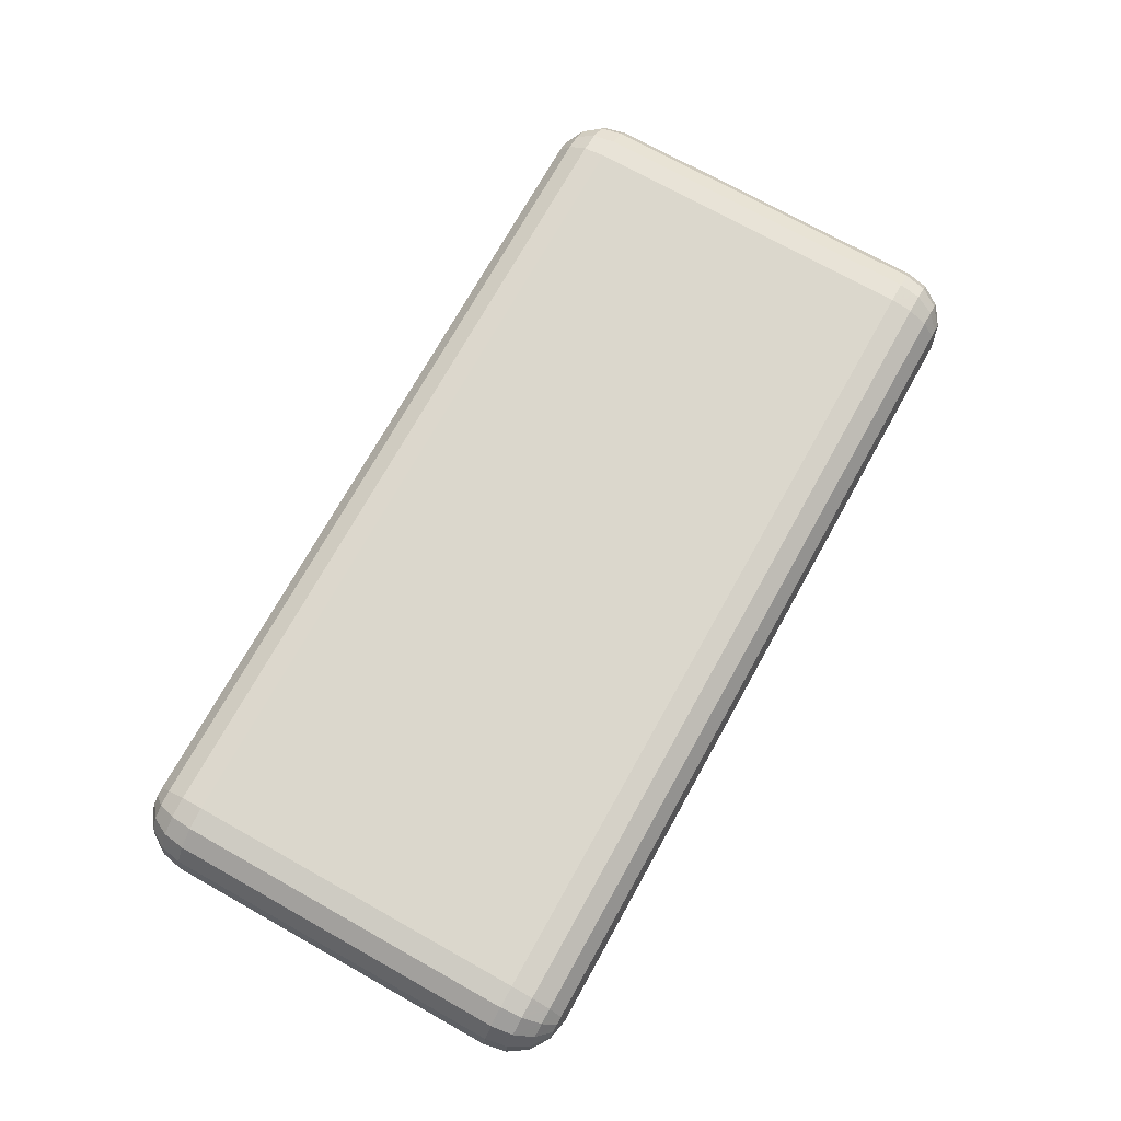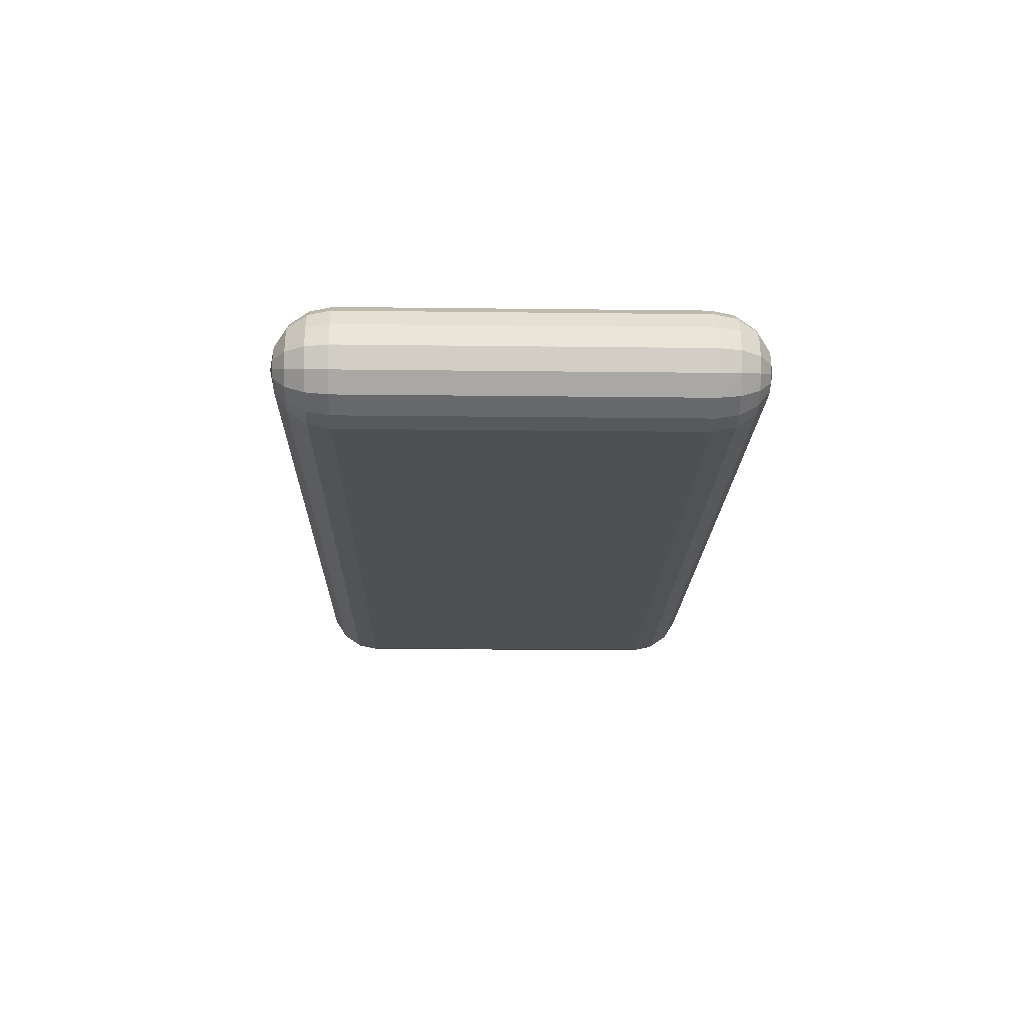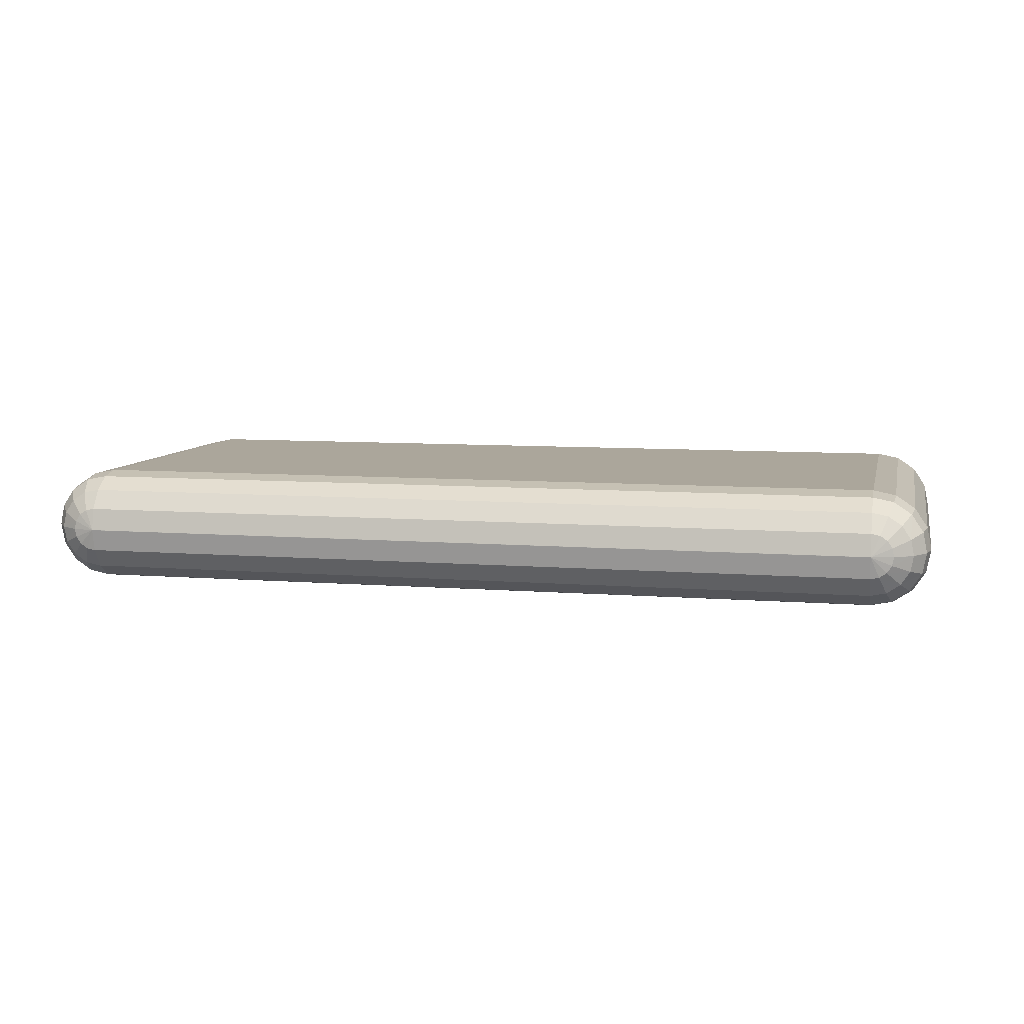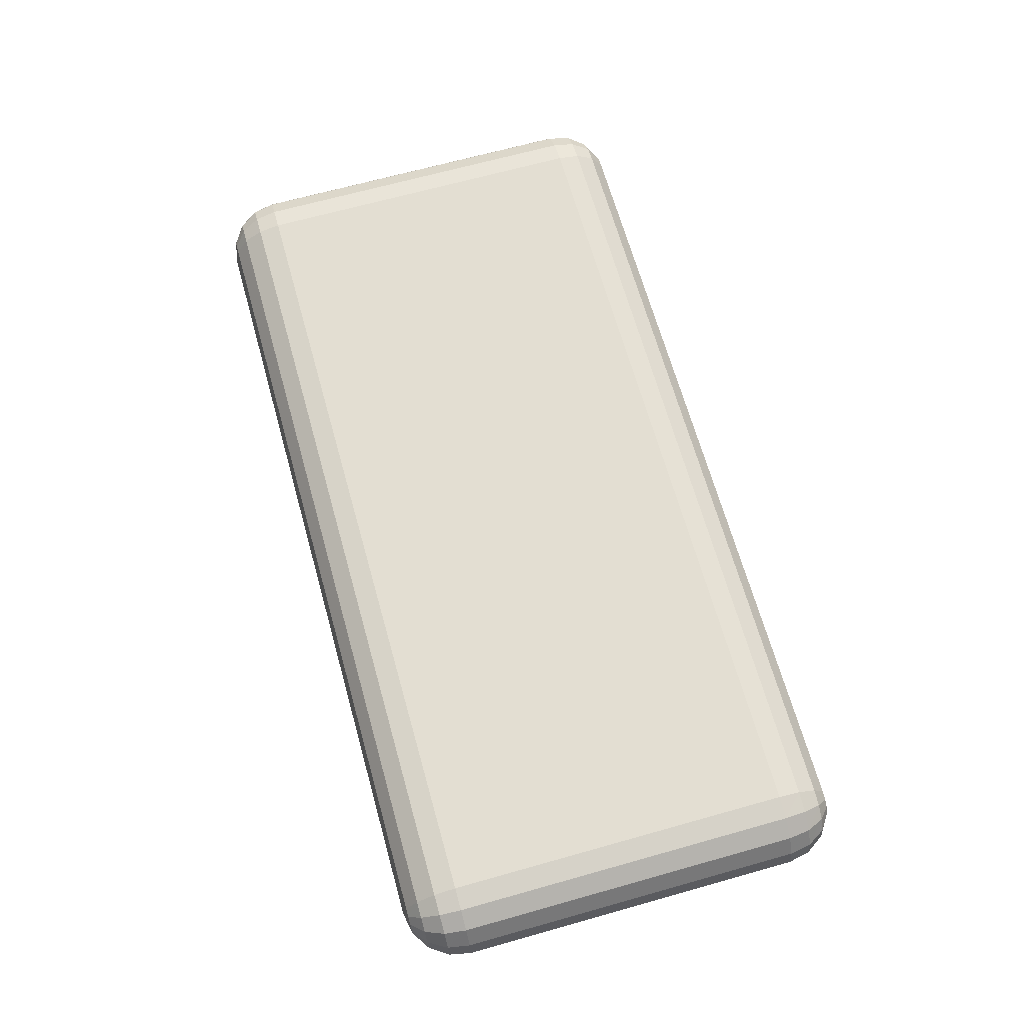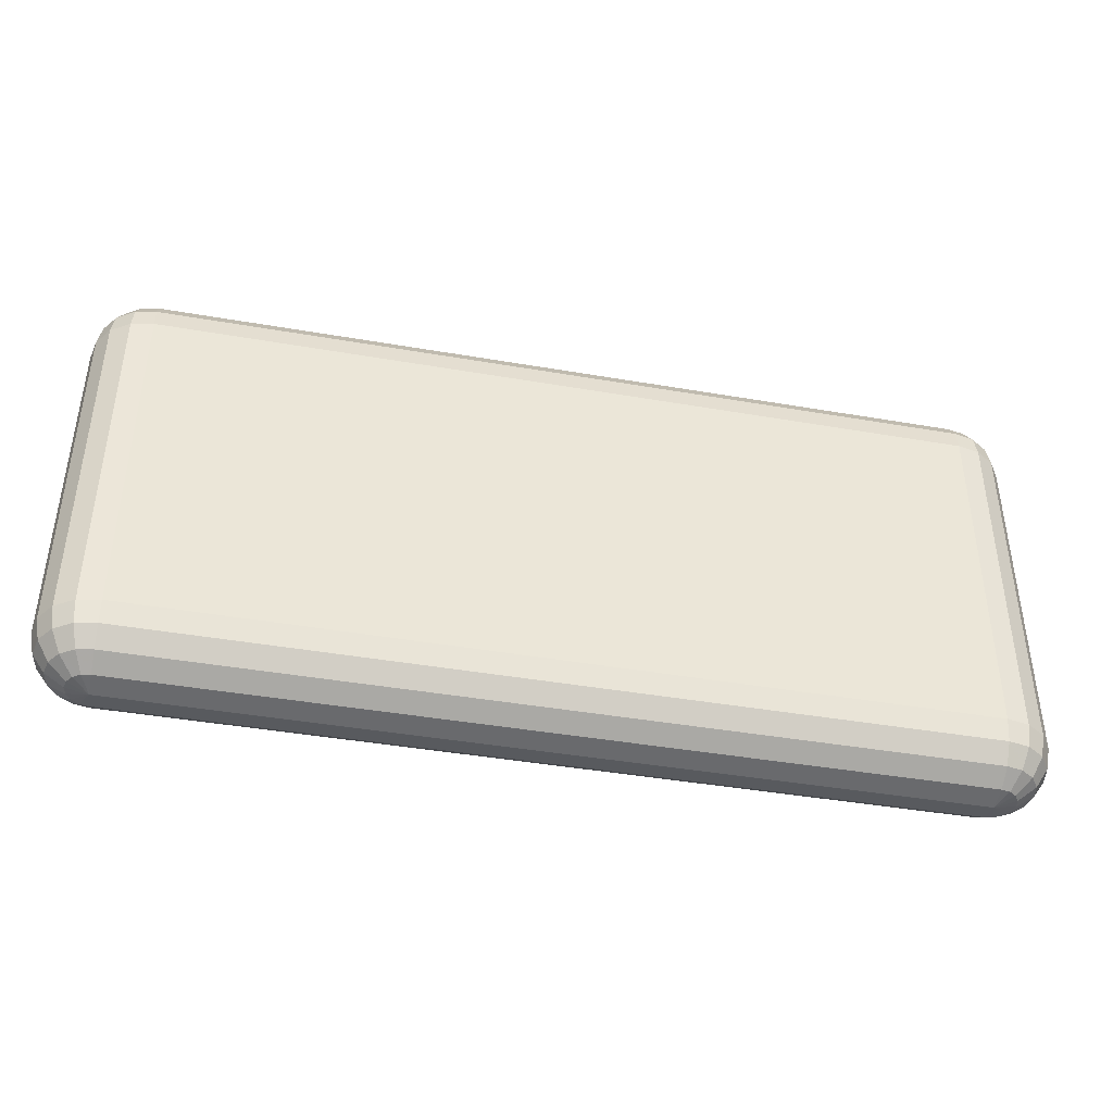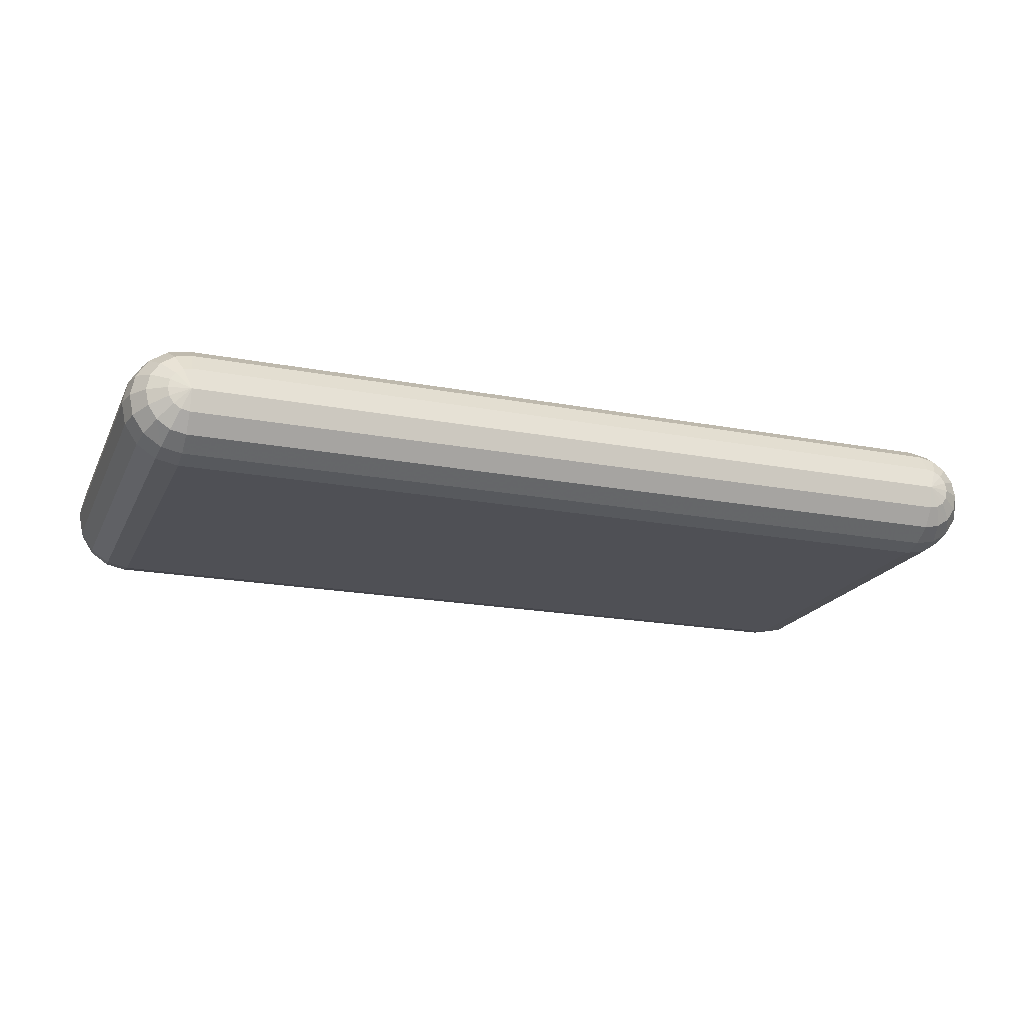
<metadata>
{"format":"obj","ext":"obj","renderer":"f3d","projection":"perspective","resolution":1024,"background":"white","views":[{"elev":73.2,"azim":-60.8,"up":"+Z"},{"elev":-18.6,"azim":88.7,"up":"+Z"},{"elev":8.0,"azim":12.5,"up":"+Z"},{"elev":67.5,"azim":74.3,"up":"+Z"},{"elev":-41.8,"azim":-11.8,"up":"+Y"},{"elev":-19.4,"azim":160.4,"up":"+Z"}]}
</metadata>
<code>
v  -56.01 -2 -179
v  -56.01 -2 -179
v  56.01 -2 -179
v  56.01 -2 -179
v  -56.01 -2.61 -182.1
v  -57.18 -2.61 -181.8
v  -58.17 -2.61 -181.2
v  -58.83 -2.61 -180.2
v  -59.06 -2.61 -179
v  -59.06 -2.61 -179
v  -58.83 -2.61 -177.8
v  -58.17 -2.61 -176.8
v  -57.18 -2.61 -176.2
v  -56.01 -2.61 -175.9
v  56.01 -2.61 -175.9
v  57.18 -2.61 -176.2
v  58.17 -2.61 -176.8
v  58.83 -2.61 -177.8
v  59.06 -2.61 -179
v  59.06 -2.61 -179
v  58.83 -2.61 -180.2
v  58.17 -2.61 -181.2
v  57.18 -2.61 -181.8
v  56.01 -2.61 -182.1
v  -56.01 -4.34 -184.7
v  -58.17 -4.34 -184.2
v  -60 -4.34 -183
v  -61.23 -4.34 -181.2
v  -61.66 -4.34 -179
v  -61.66 -4.34 -179
v  -61.23 -4.34 -176.8
v  -60 -4.34 -175
v  -58.17 -4.34 -173.8
v  -56.01 -4.34 -173.3
v  56.01 -4.34 -173.3
v  58.17 -4.34 -173.8
v  60 -4.34 -175
v  61.23 -4.34 -176.8
v  61.66 -4.34 -179
v  61.66 -4.34 -179
v  61.23 -4.34 -181.2
v  60 -4.34 -183
v  58.17 -4.34 -184.2
v  56.01 -4.34 -184.7
v  -56.01 -6.94 -186.4
v  -58.83 -6.94 -185.8
v  -61.23 -6.94 -184.2
v  -62.83 -6.94 -181.8
v  -63.39 -6.94 -179
v  -63.39 -6.94 -179
v  -62.83 -6.94 -176.2
v  -61.23 -6.94 -173.8
v  -58.83 -6.94 -172.2
v  -56.01 -6.94 -171.6
v  56.01 -6.94 -171.6
v  58.83 -6.94 -172.2
v  61.23 -6.94 -173.8
v  62.83 -6.94 -176.2
v  63.39 -6.94 -179
v  63.39 -6.94 -179
v  62.83 -6.94 -181.8
v  61.23 -6.94 -184.2
v  58.83 -6.94 -185.8
v  56.01 -6.94 -186.4
v  -56.01 -9.99 -187
v  -59.06 -9.99 -186.4
v  -61.66 -9.99 -184.7
v  -63.39 -9.99 -182.1
v  -64 -9.99 -179
v  -64 -9.99 -179
v  -63.39 -9.99 -175.9
v  -61.66 -9.99 -173.3
v  -59.06 -9.99 -171.6
v  -56.01 -9.99 -171
v  56.01 -9.99 -171
v  59.06 -9.99 -171.6
v  61.66 -9.99 -173.3
v  63.39 -9.99 -175.9
v  64 -9.99 -179
v  64 -9.99 -179
v  63.39 -9.99 -182.1
v  61.66 -9.99 -184.7
v  59.06 -9.99 -186.4
v  56.01 -9.99 -187
v  -56.01 -58.01 -187
v  -59.06 -58.01 -186.4
v  -61.66 -58.01 -184.7
v  -63.39 -58.01 -182.1
v  -64 -58.01 -179
v  -64 -58.01 -179
v  -63.39 -58.01 -175.9
v  -61.66 -58.01 -173.3
v  -59.06 -58.01 -171.6
v  -56.01 -58.01 -171
v  56.01 -58.01 -171
v  59.06 -58.01 -171.6
v  61.66 -58.01 -173.3
v  63.39 -58.01 -175.9
v  64 -58.01 -179
v  64 -58.01 -179
v  63.39 -58.01 -182.1
v  61.66 -58.01 -184.7
v  59.06 -58.01 -186.4
v  56.01 -58.01 -187
v  -56.01 -61.06 -186.4
v  -58.83 -61.06 -185.8
v  -61.23 -61.06 -184.2
v  -62.83 -61.06 -181.8
v  -63.39 -61.06 -179
v  -63.39 -61.06 -179
v  -62.83 -61.06 -176.2
v  -61.23 -61.06 -173.8
v  -58.83 -61.06 -172.2
v  -56.01 -61.06 -171.6
v  56.01 -61.06 -171.6
v  58.83 -61.06 -172.2
v  61.23 -61.06 -173.8
v  62.83 -61.06 -176.2
v  63.39 -61.06 -179
v  63.39 -61.06 -179
v  62.83 -61.06 -181.8
v  61.23 -61.06 -184.2
v  58.83 -61.06 -185.8
v  56.01 -61.06 -186.4
v  -56.01 -63.66 -184.7
v  -58.17 -63.66 -184.2
v  -60 -63.66 -183
v  -61.23 -63.66 -181.2
v  -61.66 -63.66 -179
v  -61.66 -63.66 -179
v  -61.23 -63.66 -176.8
v  -60 -63.66 -175
v  -58.17 -63.66 -173.8
v  -56.01 -63.66 -173.3
v  56.01 -63.66 -173.3
v  58.17 -63.66 -173.8
v  60 -63.66 -175
v  61.23 -63.66 -176.8
v  61.66 -63.66 -179
v  61.66 -63.66 -179
v  61.23 -63.66 -181.2
v  60 -63.66 -183
v  58.17 -63.66 -184.2
v  56.01 -63.66 -184.7
v  -56.01 -65.39 -182.1
v  -57.18 -65.39 -181.8
v  -58.17 -65.39 -181.2
v  -58.83 -65.39 -180.2
v  -59.06 -65.39 -179
v  -59.06 -65.39 -179
v  -58.83 -65.39 -177.8
v  -58.17 -65.39 -176.8
v  -57.18 -65.39 -176.2
v  -56.01 -65.39 -175.9
v  56.01 -65.39 -175.9
v  57.18 -65.39 -176.2
v  58.17 -65.39 -176.8
v  58.83 -65.39 -177.8
v  59.06 -65.39 -179
v  59.06 -65.39 -179
v  58.83 -65.39 -180.2
v  58.17 -65.39 -181.2
v  57.18 -65.39 -181.8
v  56.01 -65.39 -182.1
v  -56.01 -66 -179
v  -56.01 -66 -179
v  56.01 -66 -179
v  56.01 -66 -179
g ass01
f 1 2 3
f 1 3 4
f 1 5 6
f 1 6 7
f 1 7 8
f 1 8 9
f 1 9 10
f 1 10 2
f 2 10 11
f 2 11 12
f 2 12 13
f 2 13 14
f 2 14 15
f 2 15 3
f 3 15 16
f 3 16 17
f 3 17 18
f 3 18 19
f 3 19 20
f 3 20 4
f 4 20 21
f 4 21 22
f 4 22 23
f 4 23 24
f 4 24 5
f 4 5 1
f 5 25 26
f 5 26 6
f 6 26 27
f 6 27 7
f 7 27 28
f 7 28 8
f 8 28 29
f 8 29 9
f 9 29 30
f 9 30 10
f 10 30 31
f 10 31 11
f 11 31 32
f 11 32 12
f 12 32 33
f 12 33 13
f 13 33 34
f 13 34 14
f 14 34 35
f 14 35 15
f 15 35 36
f 15 36 16
f 16 36 37
f 16 37 17
f 17 37 38
f 17 38 18
f 18 38 39
f 18 39 19
f 19 39 40
f 19 40 20
f 20 40 41
f 20 41 21
f 21 41 42
f 21 42 22
f 22 42 43
f 22 43 23
f 23 43 44
f 23 44 24
f 24 44 25
f 24 25 5
f 25 45 46
f 25 46 26
f 26 46 47
f 26 47 27
f 27 47 48
f 27 48 28
f 28 48 49
f 28 49 29
f 29 49 50
f 29 50 30
f 30 50 51
f 30 51 31
f 31 51 52
f 31 52 32
f 32 52 53
f 32 53 33
f 33 53 54
f 33 54 34
f 34 54 55
f 34 55 35
f 35 55 56
f 35 56 36
f 36 56 57
f 36 57 37
f 37 57 58
f 37 58 38
f 38 58 59
f 38 59 39
f 39 59 60
f 39 60 40
f 40 60 61
f 40 61 41
f 41 61 62
f 41 62 42
f 42 62 63
f 42 63 43
f 43 63 64
f 43 64 44
f 44 64 45
f 44 45 25
f 45 65 66
f 45 66 46
f 46 66 67
f 46 67 47
f 47 67 68
f 47 68 48
f 48 68 69
f 48 69 49
f 49 69 70
f 49 70 50
f 50 70 71
f 50 71 51
f 51 71 72
f 51 72 52
f 52 72 73
f 52 73 53
f 53 73 74
f 53 74 54
f 54 74 75
f 54 75 55
f 55 75 76
f 55 76 56
f 56 76 77
f 56 77 57
f 57 77 78
f 57 78 58
f 58 78 79
f 58 79 59
f 59 79 80
f 59 80 60
f 60 80 81
f 60 81 61
f 61 81 82
f 61 82 62
f 62 82 83
f 62 83 63
f 63 83 84
f 63 84 64
f 64 84 65
f 64 65 45
f 65 85 86
f 65 86 66
f 66 86 87
f 66 87 67
f 67 87 88
f 67 88 68
f 68 88 89
f 68 89 69
f 69 89 90
f 69 90 70
f 70 90 91
f 70 91 71
f 71 91 92
f 71 92 72
f 72 92 93
f 72 93 73
f 73 93 94
f 73 94 74
f 74 94 95
f 74 95 75
f 75 95 96
f 75 96 76
f 76 96 97
f 76 97 77
f 77 97 98
f 77 98 78
f 78 98 99
f 78 99 79
f 79 99 100
f 79 100 80
f 80 100 101
f 80 101 81
f 81 101 102
f 81 102 82
f 82 102 103
f 82 103 83
f 83 103 104
f 83 104 84
f 84 104 85
f 84 85 65
f 85 105 106
f 85 106 86
f 86 106 107
f 86 107 87
f 87 107 108
f 87 108 88
f 88 108 109
f 88 109 89
f 89 109 110
f 89 110 90
f 90 110 111
f 90 111 91
f 91 111 112
f 91 112 92
f 92 112 113
f 92 113 93
f 93 113 114
f 93 114 94
f 94 114 115
f 94 115 95
f 95 115 116
f 95 116 96
f 96 116 117
f 96 117 97
f 97 117 118
f 97 118 98
f 98 118 119
f 98 119 99
f 99 119 120
f 99 120 100
f 100 120 121
f 100 121 101
f 101 121 122
f 101 122 102
f 102 122 123
f 102 123 103
f 103 123 124
f 103 124 104
f 104 124 105
f 104 105 85
f 105 125 126
f 105 126 106
f 106 126 127
f 106 127 107
f 107 127 128
f 107 128 108
f 108 128 129
f 108 129 109
f 109 129 130
f 109 130 110
f 110 130 131
f 110 131 111
f 111 131 132
f 111 132 112
f 112 132 133
f 112 133 113
f 113 133 134
f 113 134 114
f 114 134 135
f 114 135 115
f 115 135 136
f 115 136 116
f 116 136 137
f 116 137 117
f 117 137 138
f 117 138 118
f 118 138 139
f 118 139 119
f 119 139 140
f 119 140 120
f 120 140 141
f 120 141 121
f 121 141 142
f 121 142 122
f 122 142 143
f 122 143 123
f 123 143 144
f 123 144 124
f 124 144 125
f 124 125 105
f 125 145 146
f 125 146 126
f 126 146 147
f 126 147 127
f 127 147 148
f 127 148 128
f 128 148 149
f 128 149 129
f 129 149 150
f 129 150 130
f 130 150 151
f 130 151 131
f 131 151 152
f 131 152 132
f 132 152 153
f 132 153 133
f 133 153 154
f 133 154 134
f 134 154 155
f 134 155 135
f 135 155 156
f 135 156 136
f 136 156 157
f 136 157 137
f 137 157 158
f 137 158 138
f 138 158 159
f 138 159 139
f 139 159 160
f 139 160 140
f 140 160 161
f 140 161 141
f 141 161 162
f 141 162 142
f 142 162 163
f 142 163 143
f 143 163 164
f 143 164 144
f 144 164 145
f 144 145 125
f 145 165 146
f 146 165 147
f 147 165 148
f 148 165 149
f 149 165 166
f 149 166 150
f 150 166 151
f 151 166 152
f 152 166 153
f 153 166 154
f 154 166 167
f 154 167 155
f 155 167 156
f 156 167 157
f 157 167 158
f 158 167 159
f 159 167 168
f 159 168 160
f 160 168 161
f 161 168 162
f 162 168 163
f 163 168 164
f 164 168 165
f 164 165 145
f 168 167 166
f 168 166 165

</code>
